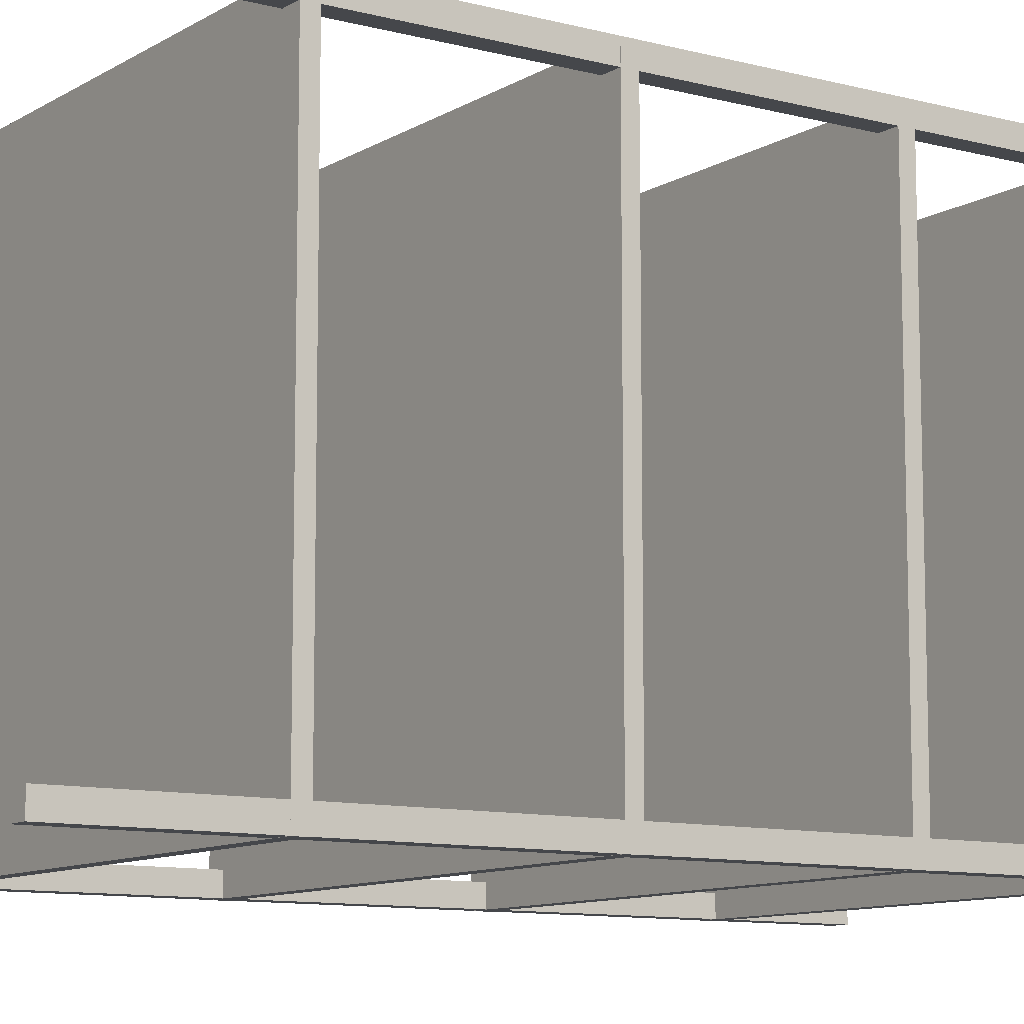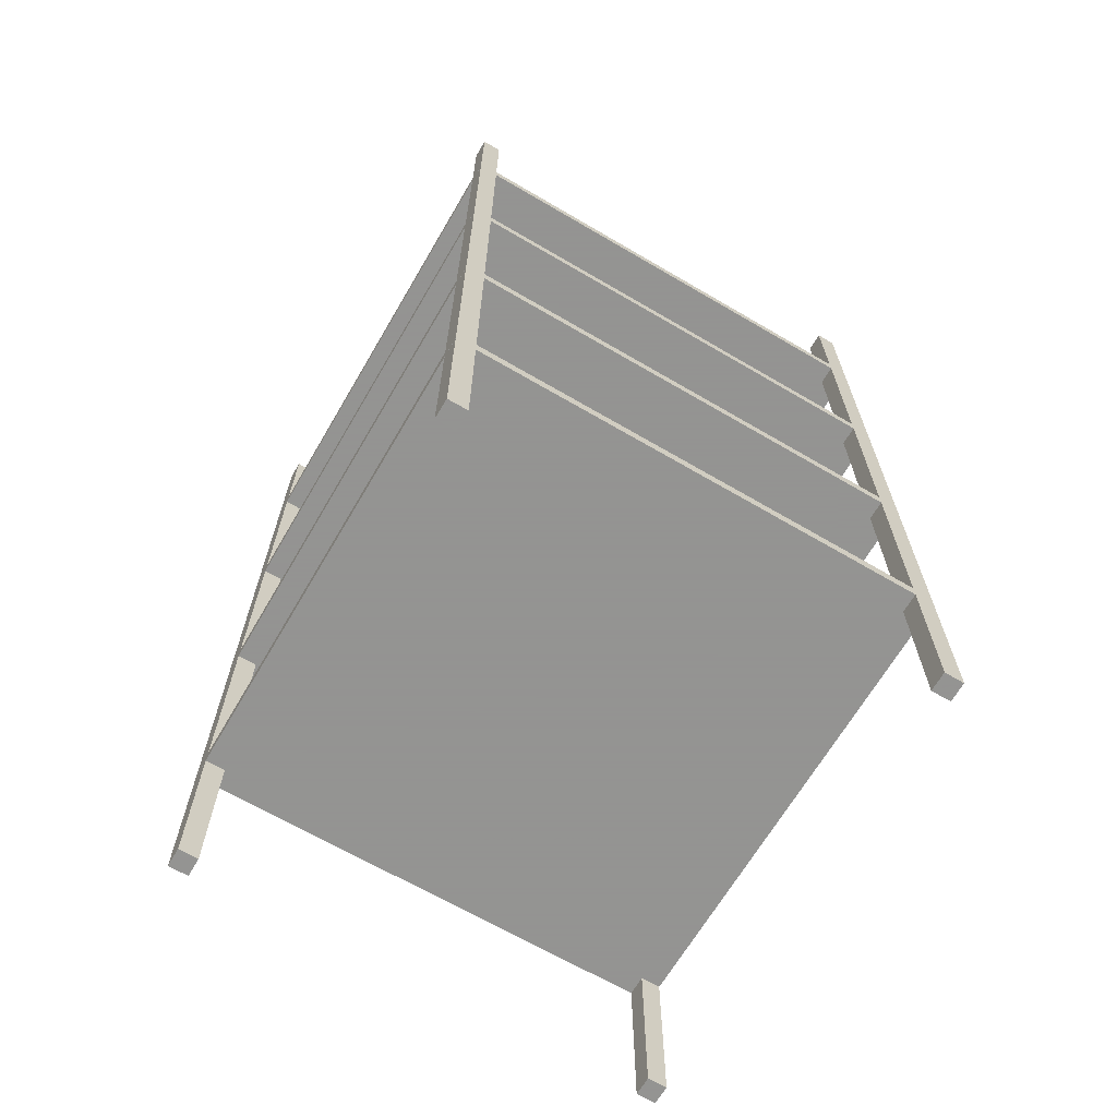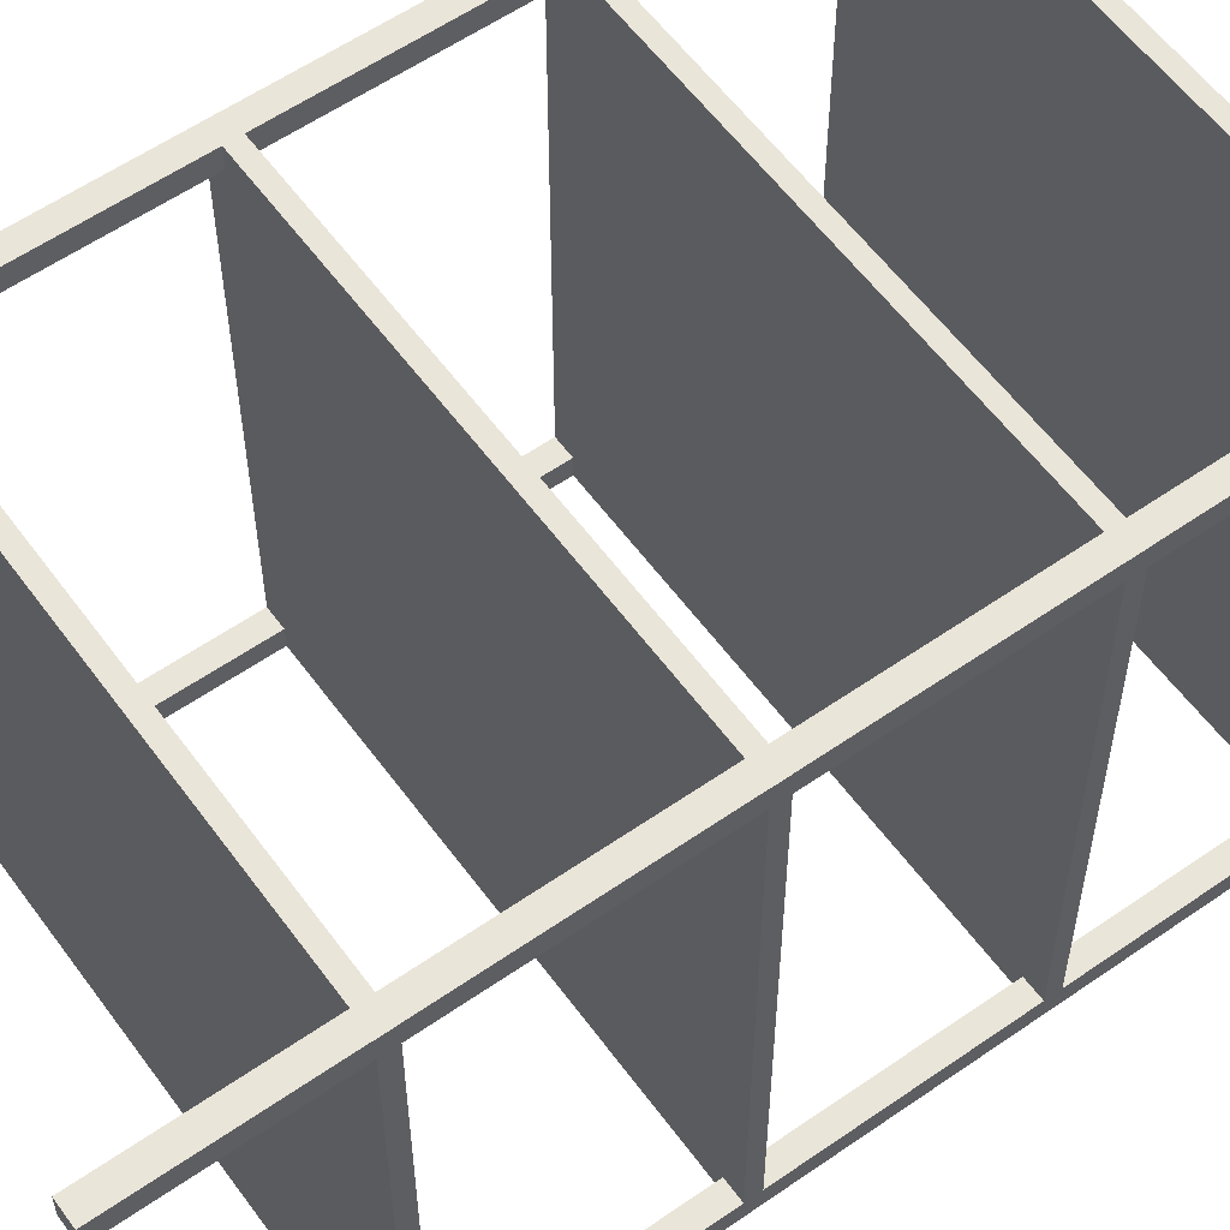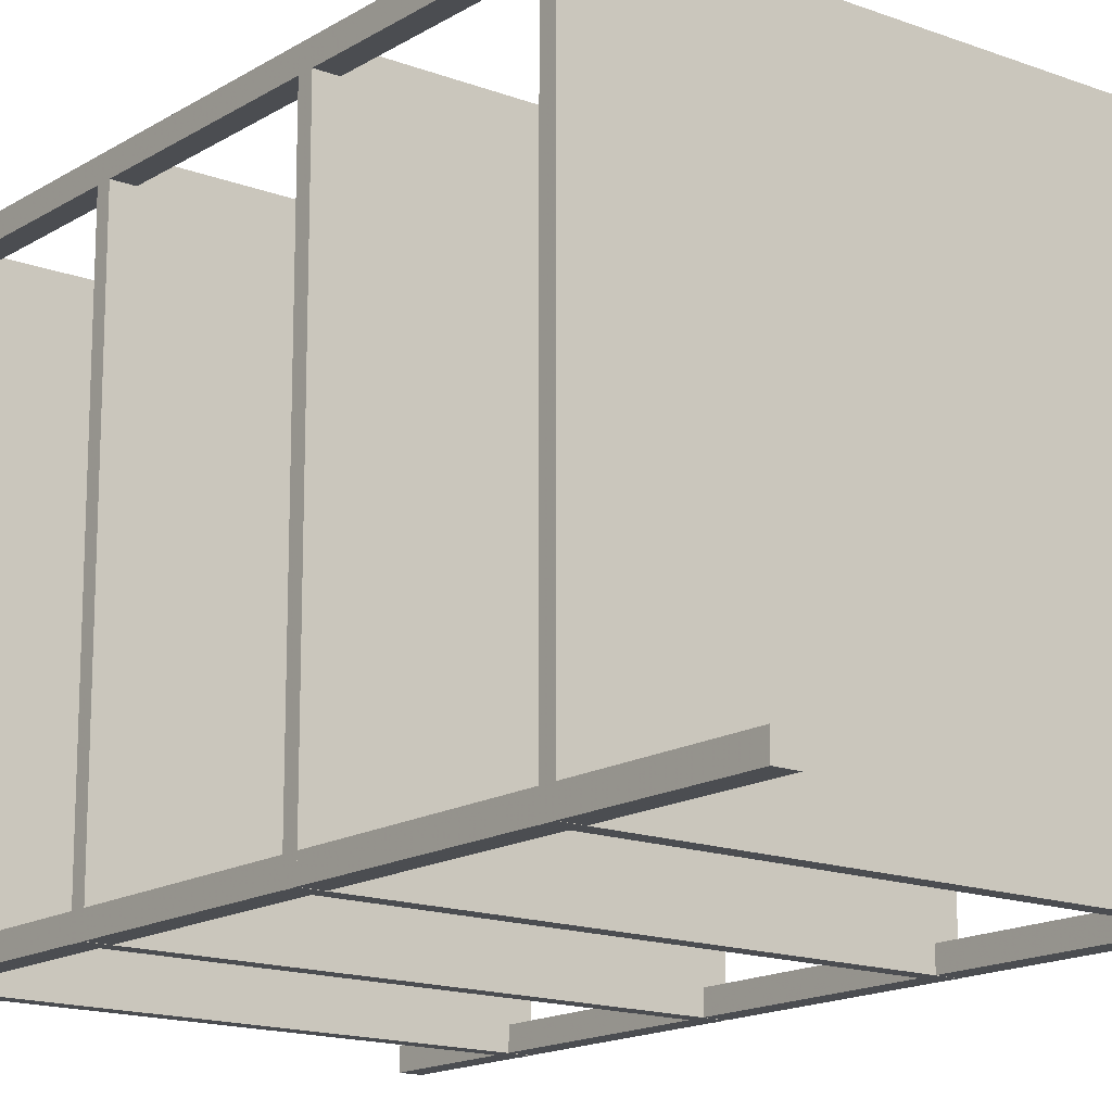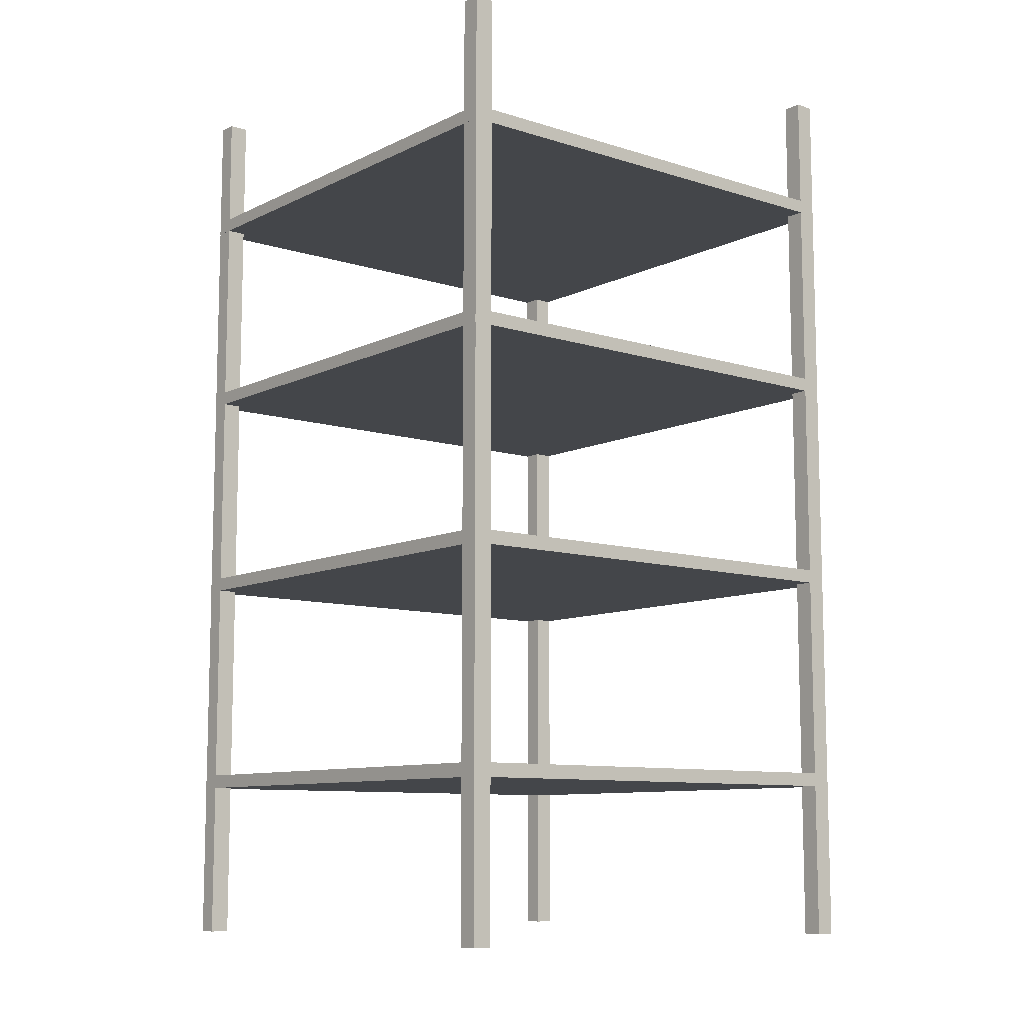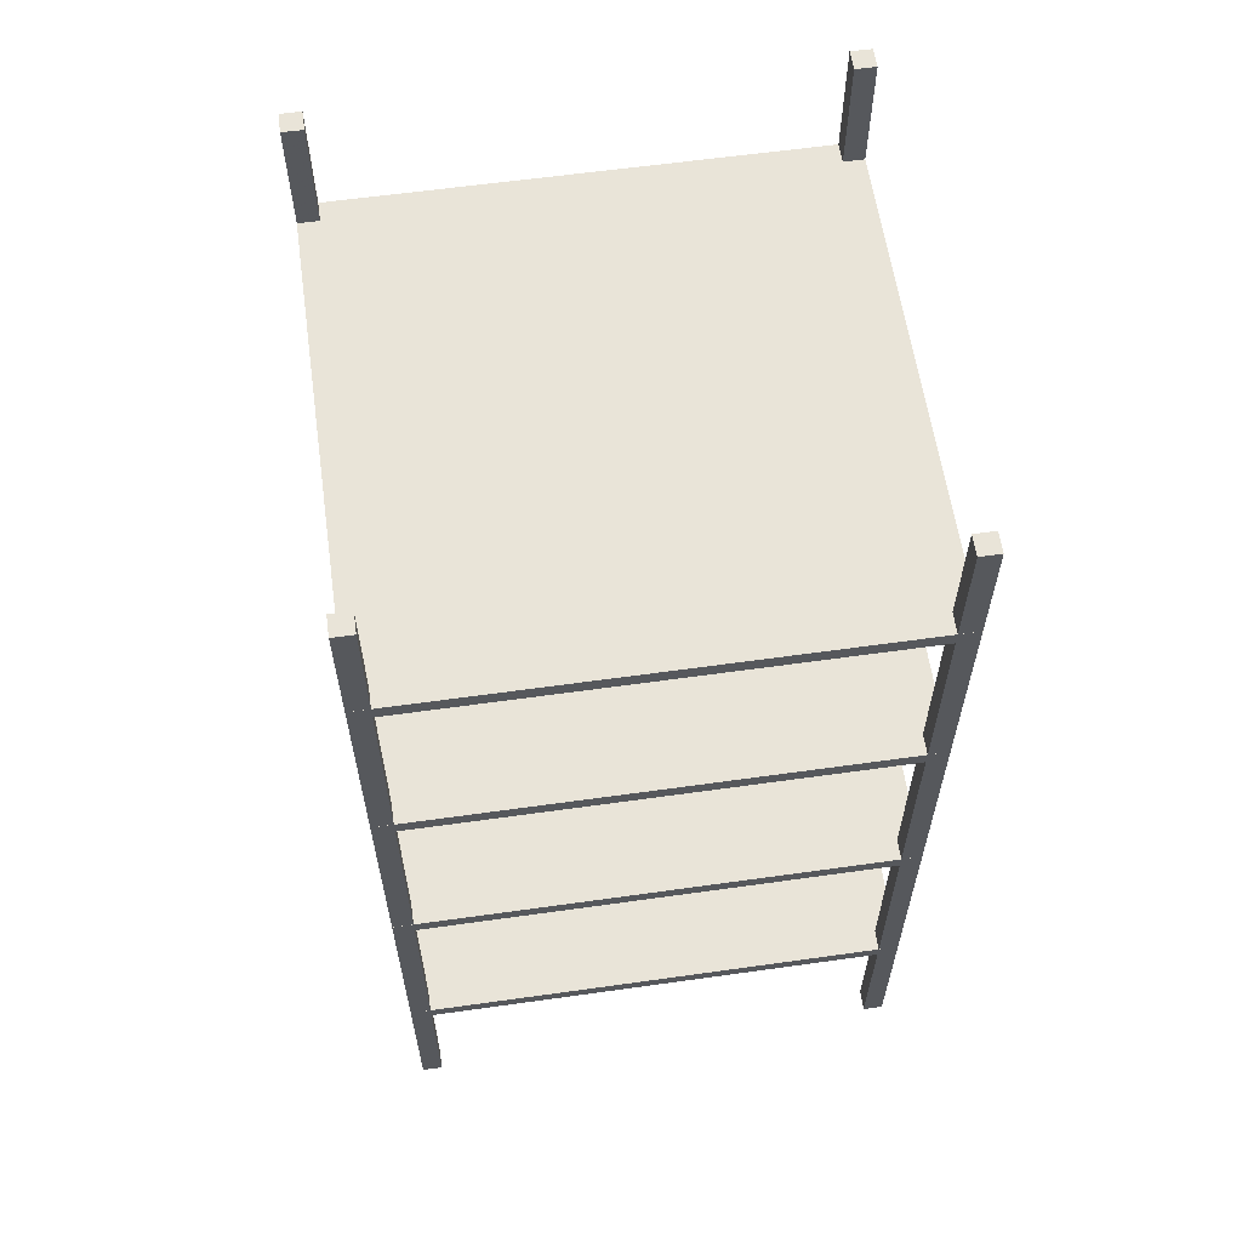
<metadata>
{"format":"obj","ext":"obj","renderer":"f3d","projection":"perspective","resolution":1024,"background":"white","views":[{"elev":-10.2,"azim":55.9,"up":"+Z"},{"elev":-66.9,"azim":-120.4,"up":"+Y"},{"elev":57.8,"azim":54.2,"up":"+Z"},{"elev":-15.7,"azim":-38.3,"up":"+Z"},{"elev":-9.6,"azim":-129.1,"up":"+Y"},{"elev":60.6,"azim":171.8,"up":"+Y"}]}
</metadata>
<code>
v -29.16 0.01489 -29.18
v -29.16 111.3 -29.18
v -26.83 0.01489 -29.18
v -26.83 111.3 -29.18
v -26.83 0.01489 -26.84
v -26.83 111.3 -26.84
v -29.16 0.01489 -26.84
v -29.16 111.3 -26.84
v 26.83 0.02274 -29.18
v 26.83 111.3 -29.18
v 29.16 0.02274 -29.18
v 29.16 111.3 -29.18
v 29.16 0.02274 -26.84
v 29.16 111.3 -26.84
v 26.83 0.02274 -26.84
v 26.83 111.3 -26.84
v 26.81 0.02667 26.79
v 26.81 111.3 26.79
v 29.15 0.02667 26.79
v 29.15 111.3 26.79
v 29.15 0.02667 29.13
v 29.15 111.3 29.13
v 26.81 0.02667 29.13
v 26.81 111.3 29.13
v -29.16 0.03004 26.79
v -29.16 111.3 26.79
v -26.83 0.03004 26.79
v -26.83 111.3 26.79
v -26.83 0.03004 29.13
v -26.83 111.3 29.13
v -29.16 0.03004 29.13
v -29.16 111.3 29.13
v -29.16 95.94 -29.19
v -29.16 97.59 -29.19
v 29.16 95.94 -29.19
v 29.16 97.59 -29.19
v 29.16 95.94 29.13
v 29.16 97.59 29.13
v -29.16 95.94 29.13
v -29.16 97.59 29.13
v -29.16 71.14 -29.19
v -29.16 72.78 -29.19
v 29.16 71.14 -29.19
v 29.16 72.78 -29.19
v 29.16 71.14 29.13
v 29.16 72.78 29.13
v -29.16 71.14 29.13
v -29.16 72.78 29.13
v -29.16 45.27 -29.19
v -29.16 46.92 -29.19
v 29.16 45.27 -29.19
v 29.16 46.92 -29.19
v 29.16 45.27 29.13
v 29.16 46.92 29.13
v -29.16 45.27 29.13
v -29.16 46.92 29.13
v -29.16 18.77 -29.19
v -29.16 20.41 -29.19
v 29.16 18.77 -29.19
v 29.16 20.41 -29.19
v 29.16 18.77 29.13
v 29.16 20.41 29.13
v -29.16 18.77 29.13
v -29.16 20.41 29.13
o 立方体.8
f 1 2 4 3
f 3 4 6 5
f 5 6 8 7
f 7 8 2 1
f 2 8 6 4
f 7 1 3 5
f 9 10 12 11
f 11 12 14 13
f 13 14 16 15
f 15 16 10 9
f 10 16 14 12
f 15 9 11 13
f 17 18 20 19
f 19 20 22 21
f 21 22 24 23
f 23 24 18 17
f 18 24 22 20
f 23 17 19 21
f 25 26 28 27
f 27 28 30 29
f 29 30 32 31
f 31 32 26 25
f 26 32 30 28
f 31 25 27 29
f 33 34 36 35
f 35 36 38 37
f 37 38 40 39
f 39 40 34 33
f 34 40 38 36
f 39 33 35 37
f 41 42 44 43
f 43 44 46 45
f 45 46 48 47
f 47 48 42 41
f 42 48 46 44
f 47 41 43 45
f 49 50 52 51
f 51 52 54 53
f 53 54 56 55
f 55 56 50 49
f 50 56 54 52
f 55 49 51 53
f 57 58 60 59
f 59 60 62 61
f 61 62 64 63
f 63 64 58 57
f 58 64 62 60
f 63 57 59 61

</code>
